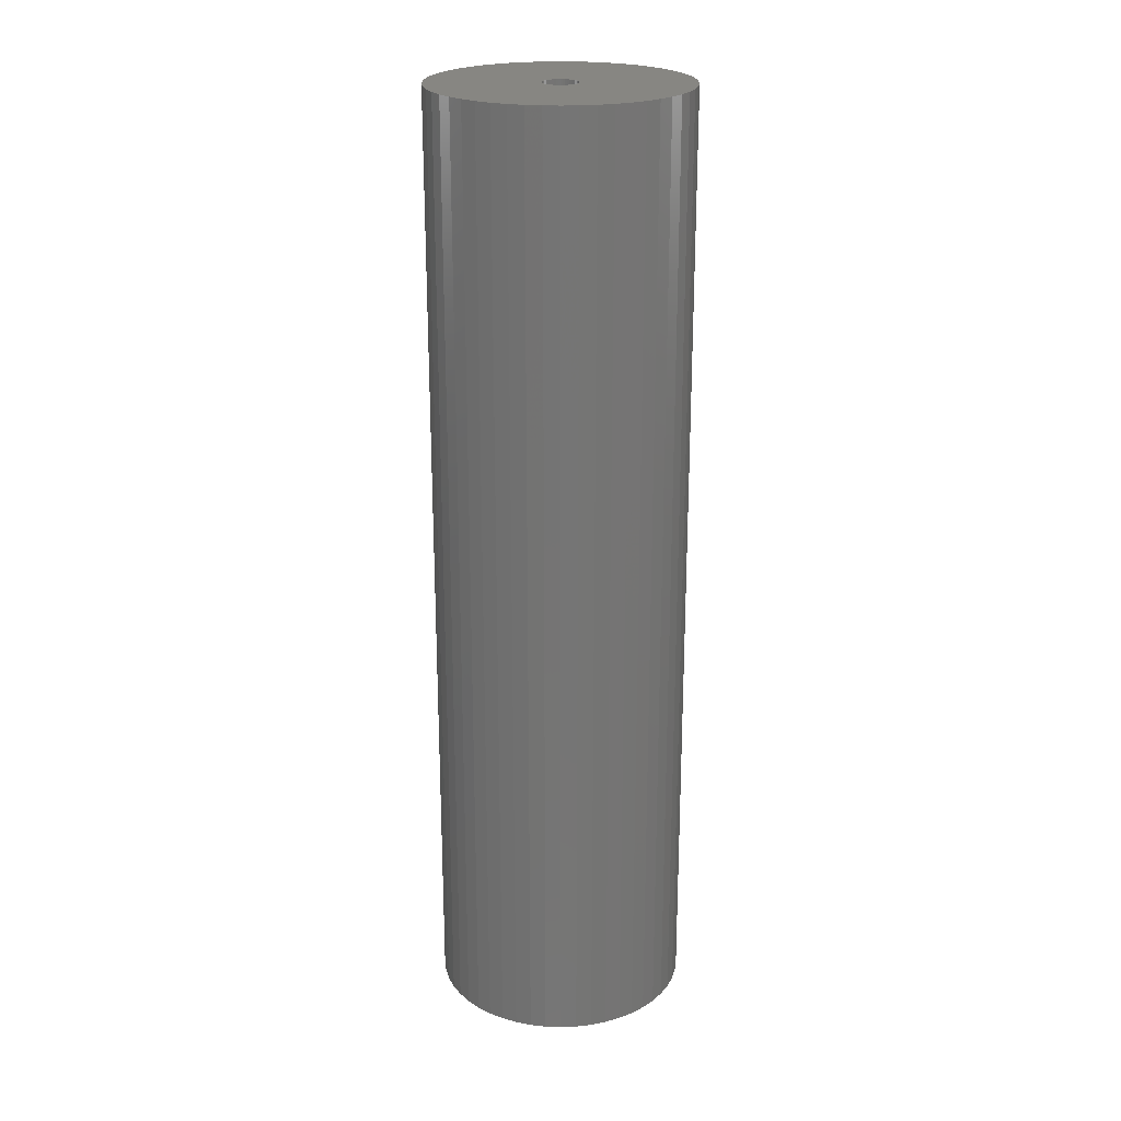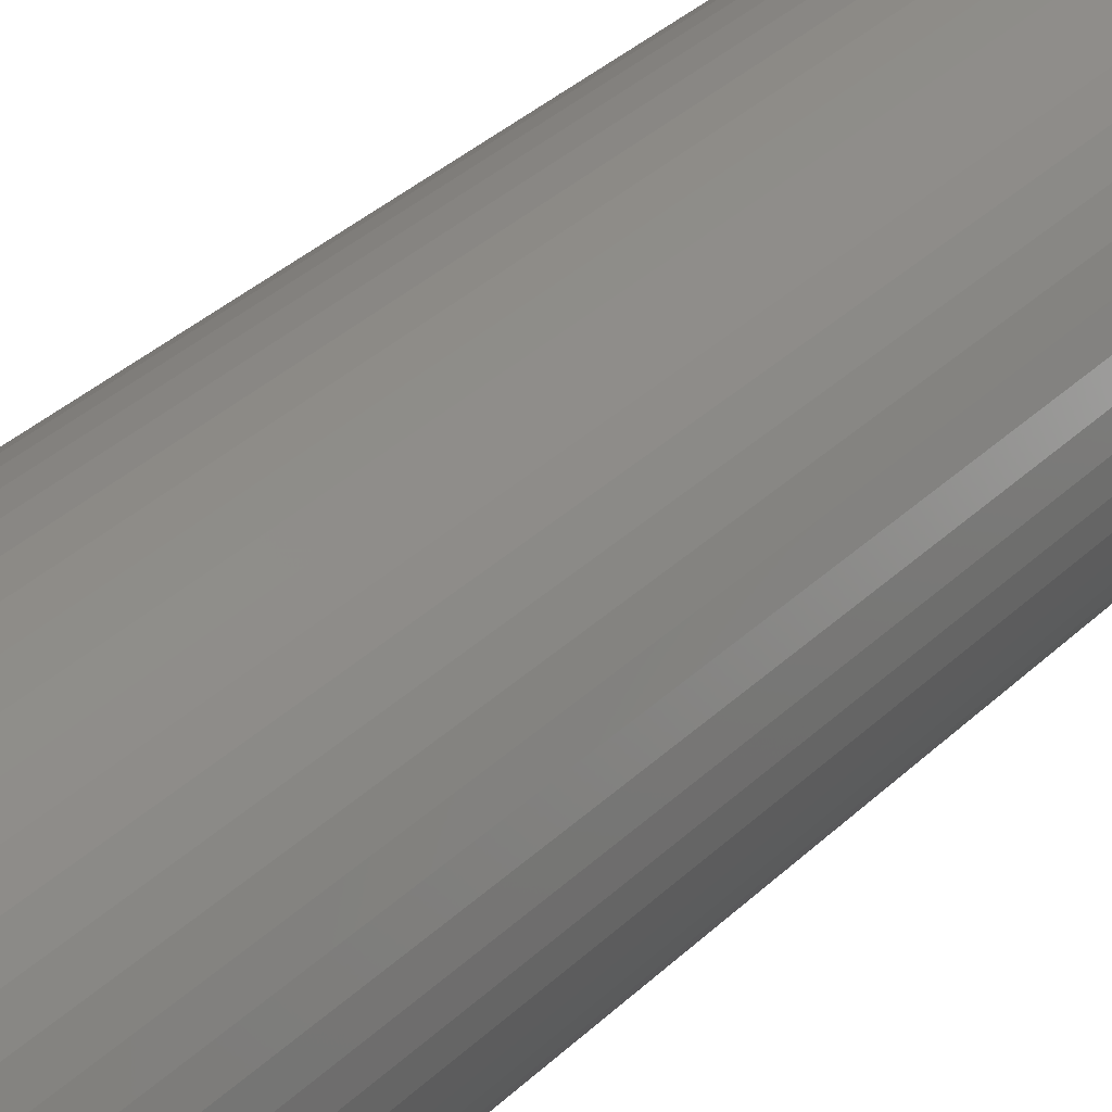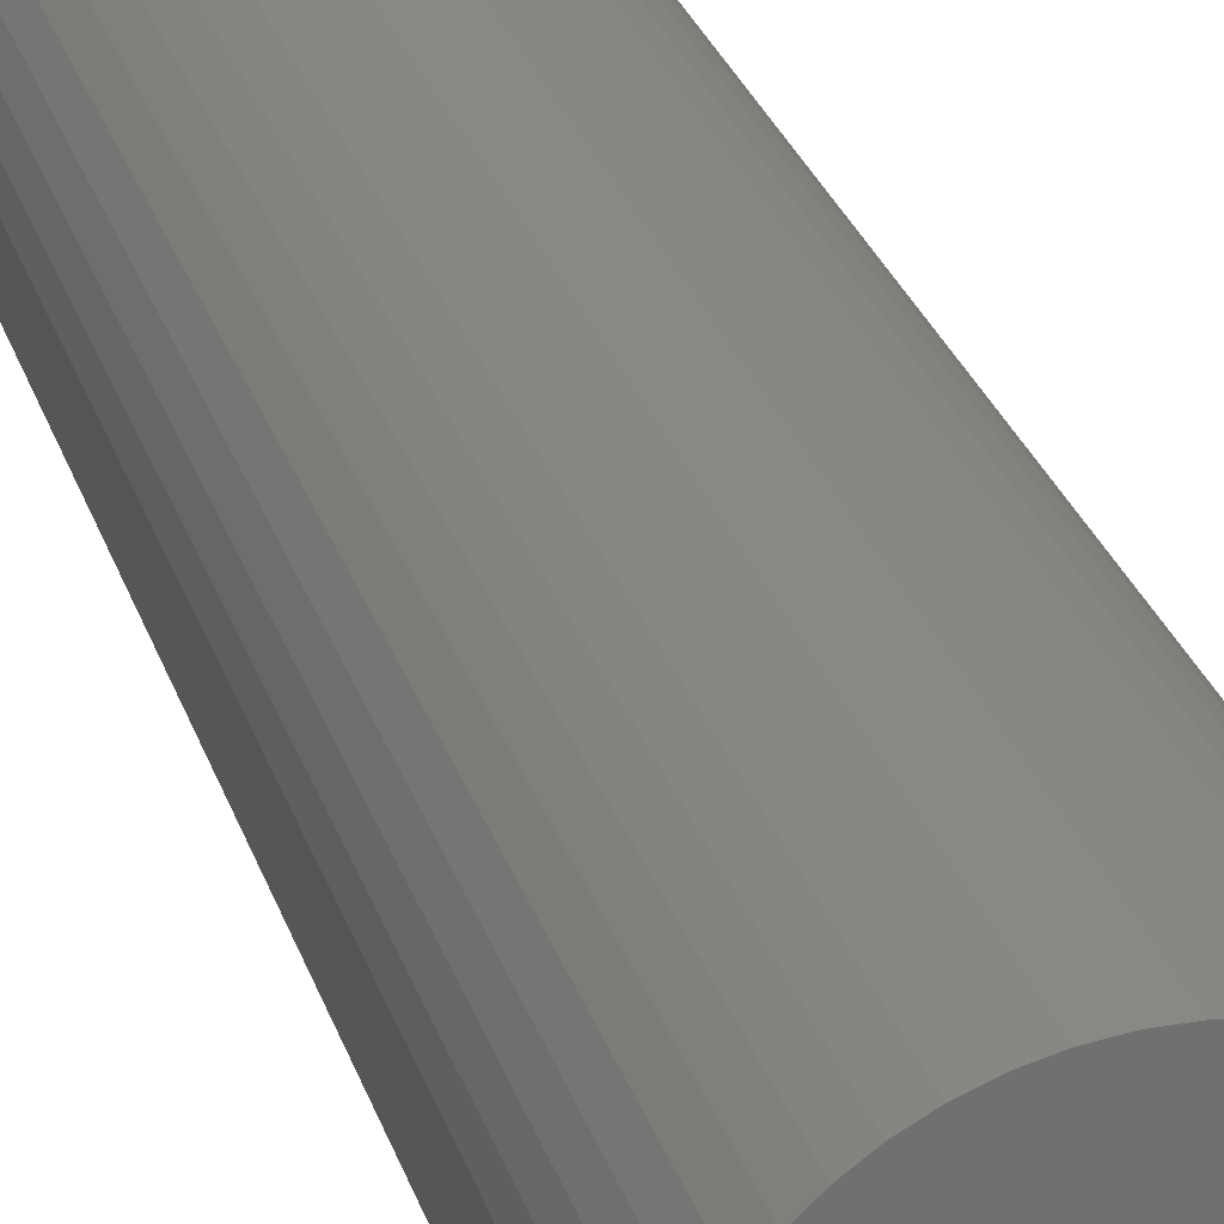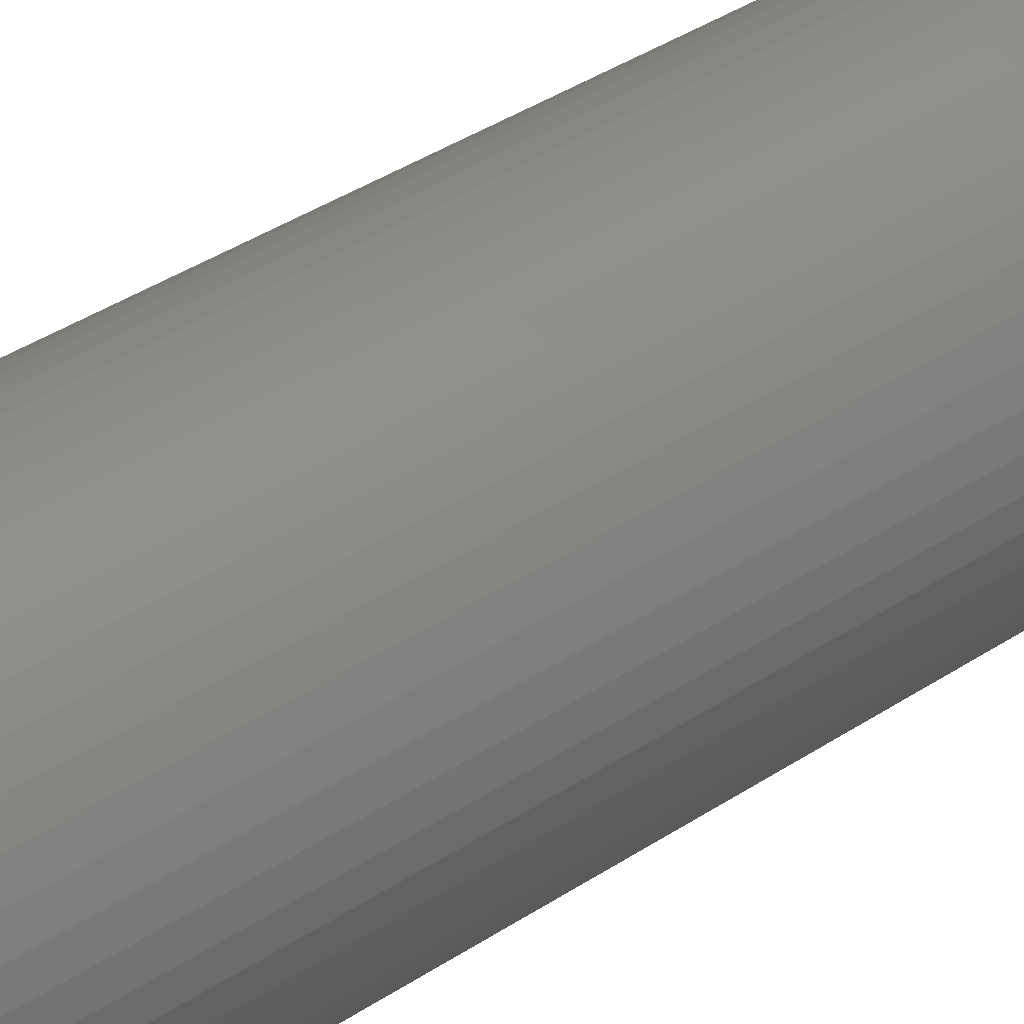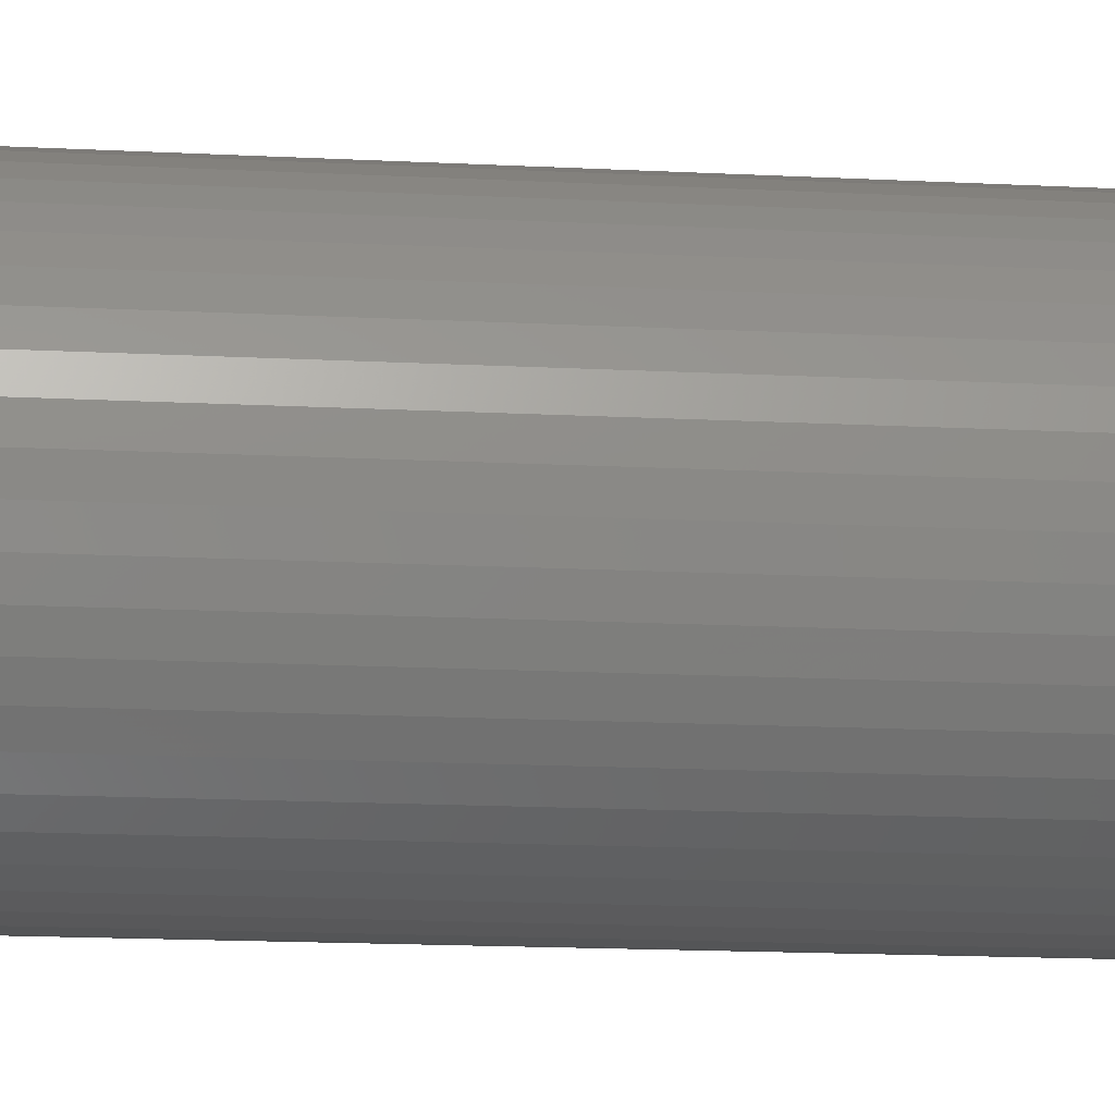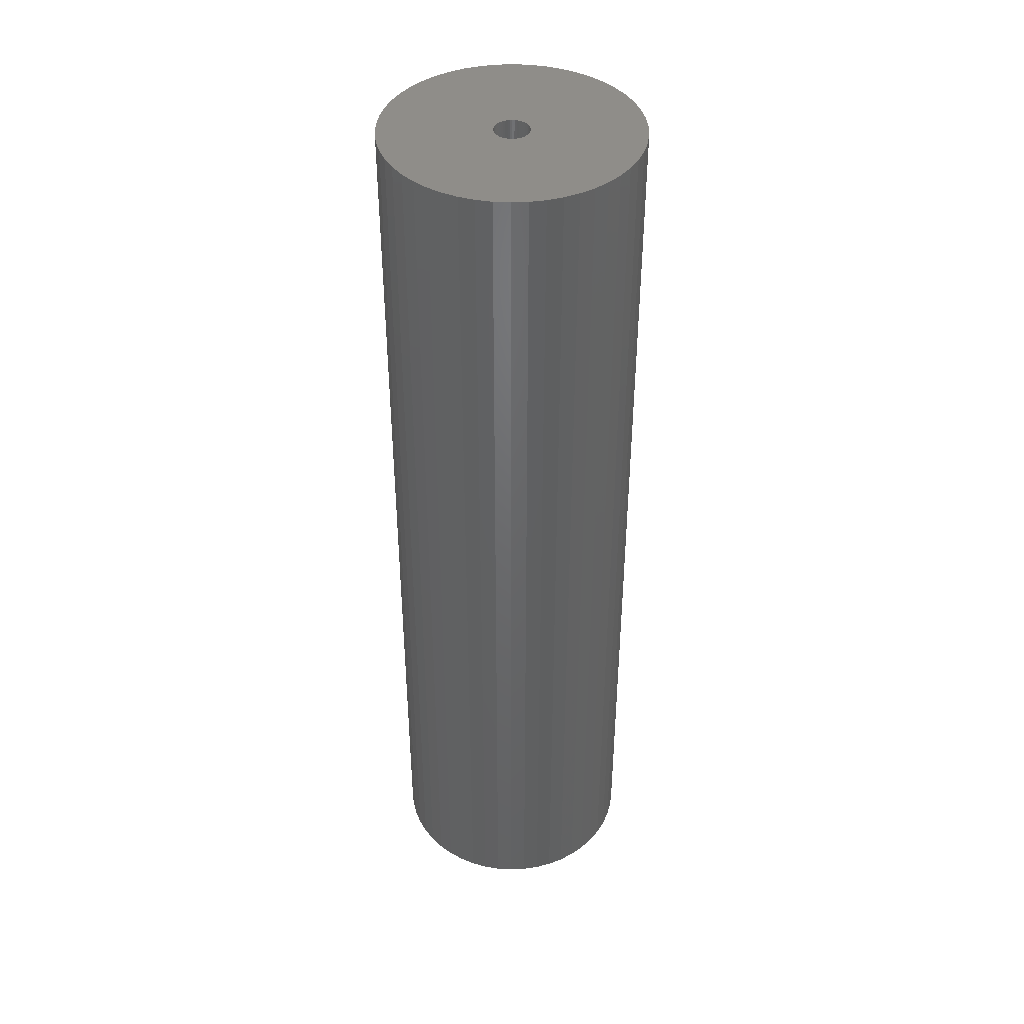
<metadata>
{"format":"stl","ext":"stl","renderer":"f3d","projection":"perspective","resolution":1024,"background":"white","views":[{"elev":22.7,"azim":68.2,"up":"+Z"},{"elev":31.9,"azim":-143.7,"up":"+Y"},{"elev":26.9,"azim":164.4,"up":"+Y"},{"elev":37.4,"azim":49.3,"up":"+Y"},{"elev":-12.8,"azim":82.4,"up":"+Y"},{"elev":41.6,"azim":-111.1,"up":"+Z"}]}
</metadata>
<code>
# stl→obj: 200 verts, 400 faces
v 11.25 0 42
v 11.16 1.41 -42
v 11.16 1.41 42
v 11.25 0 -42
v -11.25 0 -42
v -11.16 1.41 42
v -11.16 1.41 -42
v -11.25 0 42
v 0.7064 11.23 -42
v -0.7064 11.23 42
v 0.7064 11.23 42
v -0.7064 11.23 -42
v -0.7064 -11.23 -42
v 0.7064 -11.23 42
v -0.7064 -11.23 42
v 0.7064 -11.23 -42
v 8.201 7.701 -42
v 7.171 8.668 42
v 8.201 7.701 42
v 7.171 8.668 -42
v -7.171 8.668 -42
v -8.201 7.701 42
v -7.171 8.668 42
v -8.201 7.701 -42
v -3.476 10.7 -42
v -4.79 10.18 42
v -3.476 10.7 42
v -4.79 10.18 -42
v 10.46 4.141 42
v 9.858 5.42 -42
v 9.858 5.42 42
v 10.46 4.141 -42
v 10.9 2.798 -42
v 10.9 2.798 42
v 4.79 10.18 -42
v 3.476 10.7 42
v 4.79 10.18 42
v 3.476 10.7 -42
v 6.028 9.499 42
v 6.028 9.499 -42
v -10.46 4.141 -42
v -9.858 5.42 42
v -9.858 5.42 -42
v -10.46 4.141 42
v 1.55 0 42
v 1.538 0.1943 42
v 11.16 -1.41 42
v 1.501 0.3855 42
v 1.538 -0.1943 42
v 1.441 0.5706 42
v 10.9 -2.798 42
v 1.358 0.7467 42
v 9.101 6.613 42
v 1.501 -0.3855 42
v 1.254 0.9111 42
v 10.46 -4.141 42
v 1.13 1.061 42
v 1.441 -0.5706 42
v 0.988 1.194 42
v 9.858 -5.42 42
v 0.8305 1.309 42
v 1.358 -0.7467 42
v 0.66 1.402 42
v 9.101 -6.613 42
v 0.479 1.474 42
v 2.108 11.05 42
v 1.254 -0.9111 42
v 8.201 -7.701 42
v 0.2904 1.523 42
v 0.09732 1.547 42
v -0.09732 1.547 42
v -0.2904 1.523 42
v -2.108 11.05 42
v -0.479 1.474 42
v -0.66 1.402 42
v -0.8305 1.309 42
v -6.028 9.499 42
v -0.988 1.194 42
v -1.13 1.061 42
v -1.254 0.9111 42
v 1.13 -1.061 42
v 7.171 -8.668 42
v 0.988 -1.194 42
v 6.028 -9.499 42
v 0.8305 -1.309 42
v 4.79 -10.18 42
v 0.66 -1.402 42
v 3.476 -10.7 42
v 0.479 -1.474 42
v 2.108 -11.05 42
v 0.2904 -1.523 42
v 0.09732 -1.547 42
v -0.09732 -1.547 42
v -0.2904 -1.523 42
v -2.108 -11.05 42
v -0.479 -1.474 42
v -3.476 -10.7 42
v -0.66 -1.402 42
v -4.79 -10.18 42
v -0.8305 -1.309 42
v -6.028 -9.499 42
v -0.988 -1.194 42
v -7.171 -8.668 42
v -1.13 -1.061 42
v -8.201 -7.701 42
v -1.254 -0.9111 42
v -9.101 -6.613 42
v -1.358 -0.7467 42
v -9.858 -5.42 42
v -1.441 -0.5706 42
v -10.46 -4.141 42
v -1.501 -0.3855 42
v -10.9 -2.798 42
v -1.538 -0.1943 42
v -11.16 -1.41 42
v -1.55 0 42
v -9.101 6.613 42
v -1.358 0.7467 42
v -1.441 0.5706 42
v -1.501 0.3855 42
v -10.9 2.798 42
v -1.538 0.1943 42
v -2.108 11.05 -42
v 2.108 -11.05 -42
v 3.476 -10.7 -42
v 4.79 -10.18 -42
v 9.101 6.613 -42
v 2.108 11.05 -42
v -9.101 6.613 -42
v -10.9 2.798 -42
v -6.028 9.499 -42
v 11.16 -1.41 -42
v 6.028 -9.499 -42
v 7.171 -8.668 -42
v 8.201 -7.701 -42
v 10.46 -4.141 -42
v 9.858 -5.42 -42
v -10.46 -4.141 -42
v -10.9 -2.798 -42
v 9.101 -6.613 -42
v 10.9 -2.798 -42
v -8.201 -7.701 -42
v -7.171 -8.668 -42
v -9.101 -6.613 -42
v -9.858 -5.42 -42
v 1.55 0 -42
v 1.538 -0.1943 -42
v 1.501 -0.3855 -42
v 1.538 0.1943 -42
v 1.441 -0.5706 -42
v 1.358 -0.7467 -42
v 1.501 0.3855 -42
v 1.254 -0.9111 -42
v 1.13 -1.061 -42
v 1.441 0.5706 -42
v 0.988 -1.194 -42
v 0.8305 -1.309 -42
v 1.358 0.7467 -42
v 0.66 -1.402 -42
v 0.479 -1.474 -42
v 1.254 0.9111 -42
v 0.2904 -1.523 -42
v 0.09732 -1.547 -42
v -0.09732 -1.547 -42
v -0.2904 -1.523 -42
v -2.108 -11.05 -42
v -0.479 -1.474 -42
v -3.476 -10.7 -42
v -0.66 -1.402 -42
v -4.79 -10.18 -42
v -0.8305 -1.309 -42
v -6.028 -9.499 -42
v -0.988 -1.194 -42
v -1.13 -1.061 -42
v -1.254 -0.9111 -42
v 1.13 1.061 -42
v 0.988 1.194 -42
v 0.8305 1.309 -42
v 0.66 1.402 -42
v 0.479 1.474 -42
v 0.2904 1.523 -42
v 0.09732 1.547 -42
v -0.09732 1.547 -42
v -0.2904 1.523 -42
v -0.479 1.474 -42
v -0.66 1.402 -42
v -0.8305 1.309 -42
v -0.988 1.194 -42
v -1.13 1.061 -42
v -1.254 0.9111 -42
v -1.358 0.7467 -42
v -1.441 0.5706 -42
v -1.501 0.3855 -42
v -1.538 0.1943 -42
v -1.55 0 -42
v -1.358 -0.7467 -42
v -1.441 -0.5706 -42
v -1.501 -0.3855 -42
v -1.538 -0.1943 -42
v -11.16 -1.41 -42
f 1 2 3
f 2 1 4
f 5 6 7
f 6 5 8
f 9 10 11
f 10 9 12
f 13 14 15
f 14 13 16
f 17 18 19
f 18 17 20
f 21 22 23
f 22 21 24
f 25 26 27
f 26 25 28
f 29 30 31
f 30 29 32
f 3 33 34
f 33 3 2
f 35 36 37
f 36 35 38
f 20 39 18
f 39 20 40
f 41 42 43
f 42 41 44
f 45 1 3
f 46 3 34
f 1 45 47
f 48 34 29
f 49 47 45
f 50 29 31
f 47 49 51
f 52 31 53
f 54 51 49
f 55 53 19
f 51 54 56
f 57 19 18
f 58 56 54
f 59 18 39
f 56 58 60
f 61 39 37
f 62 60 58
f 63 37 36
f 60 62 64
f 65 36 66
f 67 64 62
f 64 67 68
f 3 46 45
f 34 48 46
f 29 50 48
f 31 52 50
f 53 55 52
f 19 57 55
f 18 59 57
f 39 61 59
f 69 66 11
f 37 63 61
f 36 65 63
f 66 69 65
f 11 70 69
f 11 71 70
f 10 71 11
f 71 10 72
f 73 72 10
f 72 73 74
f 27 74 73
f 74 27 75
f 26 75 27
f 75 26 76
f 77 76 26
f 76 77 78
f 23 78 77
f 78 23 79
f 79 22 80
f 22 79 23
f 81 68 67
f 68 81 82
f 83 82 81
f 82 83 84
f 85 84 83
f 84 85 86
f 87 86 85
f 86 87 88
f 89 88 87
f 88 89 90
f 91 90 89
f 90 91 14
f 92 14 91
f 93 14 92
f 15 93 94
f 95 94 96
f 97 96 98
f 93 15 14
f 99 98 100
f 101 100 102
f 103 102 104
f 105 104 106
f 107 106 108
f 109 108 110
f 111 110 112
f 113 112 114
f 94 95 15
f 115 114 116
f 117 80 22
f 80 117 118
f 96 97 95
f 42 118 117
f 98 99 97
f 118 42 119
f 100 101 99
f 44 119 42
f 102 103 101
f 119 44 120
f 104 105 103
f 121 120 44
f 106 107 105
f 120 121 122
f 108 109 107
f 6 122 121
f 110 111 109
f 122 6 116
f 112 113 111
f 8 116 6
f 114 115 113
f 116 8 115
f 123 27 73
f 27 123 25
f 16 90 14
f 90 16 124
f 125 86 88
f 86 125 126
f 34 32 29
f 32 34 33
f 53 17 19
f 17 53 127
f 31 127 53
f 127 31 30
f 38 66 36
f 66 38 128
f 128 11 66
f 11 128 9
f 40 37 39
f 37 40 35
f 43 117 129
f 117 43 42
f 129 22 24
f 22 129 117
f 130 44 41
f 44 130 121
f 7 121 130
f 121 7 6
f 28 77 26
f 77 28 131
f 131 23 77
f 23 131 21
f 12 73 10
f 73 12 123
f 47 4 1
f 4 47 132
f 126 84 86
f 84 126 133
f 134 68 82
f 68 134 135
f 60 136 56
f 136 60 137
f 138 113 139
f 113 138 111
f 68 140 64
f 140 68 135
f 51 132 47
f 132 51 141
f 56 141 51
f 141 56 136
f 142 103 105
f 103 142 143
f 144 109 145
f 109 144 107
f 146 4 132
f 147 132 141
f 4 146 2
f 148 141 136
f 149 2 146
f 150 136 137
f 2 149 33
f 151 137 140
f 152 33 149
f 153 140 135
f 33 152 32
f 154 135 134
f 155 32 152
f 156 134 133
f 32 155 30
f 157 133 126
f 158 30 155
f 159 126 125
f 30 158 127
f 160 125 124
f 161 127 158
f 127 161 17
f 132 147 146
f 141 148 147
f 136 150 148
f 137 151 150
f 140 153 151
f 135 154 153
f 134 156 154
f 133 157 156
f 162 124 16
f 126 159 157
f 125 160 159
f 124 162 160
f 16 163 162
f 16 164 163
f 13 164 16
f 164 13 165
f 166 165 13
f 165 166 167
f 168 167 166
f 167 168 169
f 170 169 168
f 169 170 171
f 172 171 170
f 171 172 173
f 143 173 172
f 173 143 174
f 174 142 175
f 142 174 143
f 176 17 161
f 17 176 20
f 177 20 176
f 20 177 40
f 178 40 177
f 40 178 35
f 179 35 178
f 35 179 38
f 180 38 179
f 38 180 128
f 181 128 180
f 128 181 9
f 182 9 181
f 183 9 182
f 12 183 184
f 123 184 185
f 25 185 186
f 183 12 9
f 28 186 187
f 131 187 188
f 21 188 189
f 24 189 190
f 129 190 191
f 43 191 192
f 41 192 193
f 130 193 194
f 184 123 12
f 7 194 195
f 144 175 142
f 175 144 196
f 185 25 123
f 145 196 144
f 186 28 25
f 196 145 197
f 187 131 28
f 138 197 145
f 188 21 131
f 197 138 198
f 189 24 21
f 139 198 138
f 190 129 24
f 198 139 199
f 191 43 129
f 200 199 139
f 192 41 43
f 199 200 195
f 193 130 41
f 5 195 200
f 194 7 130
f 195 5 7
f 124 88 90
f 88 124 125
f 133 82 84
f 82 133 134
f 64 137 60
f 137 64 140
f 166 15 95
f 15 166 13
f 170 97 99
f 97 170 168
f 143 101 103
f 101 143 172
f 168 95 97
f 95 168 166
f 142 107 144
f 107 142 105
f 145 111 138
f 111 145 109
f 139 115 200
f 115 139 113
f 200 8 5
f 8 200 115
f 172 99 101
f 99 172 170
f 155 52 158
f 52 155 50
f 120 192 119
f 192 120 193
f 158 55 161
f 55 158 52
f 180 63 65
f 63 180 179
f 186 74 75
f 74 186 185
f 119 191 118
f 191 119 192
f 148 49 147
f 49 148 54
f 178 59 61
f 59 178 177
f 122 193 120
f 193 122 194
f 80 189 79
f 189 80 190
f 187 75 76
f 75 187 186
f 185 72 74
f 72 185 184
f 146 46 149
f 46 146 45
f 150 54 148
f 54 150 58
f 173 104 102
f 104 173 174
f 156 85 83
f 85 156 157
f 152 50 155
f 50 152 48
f 177 57 59
f 57 177 176
f 161 57 176
f 57 161 55
f 183 70 71
f 70 183 182
f 181 65 69
f 65 181 180
f 179 61 63
f 61 179 178
f 116 194 122
f 194 116 195
f 118 190 80
f 190 118 191
f 184 71 72
f 71 184 183
f 188 76 78
f 76 188 187
f 189 78 79
f 78 189 188
f 147 45 146
f 45 147 49
f 163 93 92
f 93 163 164
f 110 198 112
f 198 110 197
f 104 175 106
f 175 104 174
f 162 92 91
f 92 162 163
f 160 91 89
f 91 160 162
f 149 48 152
f 48 149 46
f 182 69 70
f 69 182 181
f 169 100 98
f 100 169 171
f 165 96 94
f 96 165 167
f 114 195 116
f 195 114 199
f 157 87 85
f 87 157 159
f 154 67 153
f 67 154 81
f 151 58 150
f 58 151 62
f 153 62 151
f 62 153 67
f 164 94 93
f 94 164 165
f 112 199 114
f 199 112 198
f 106 196 108
f 196 106 175
f 108 197 110
f 197 108 196
f 159 89 87
f 89 159 160
f 154 83 81
f 83 154 156
f 171 102 100
f 102 171 173
f 167 98 96
f 98 167 169

</code>
